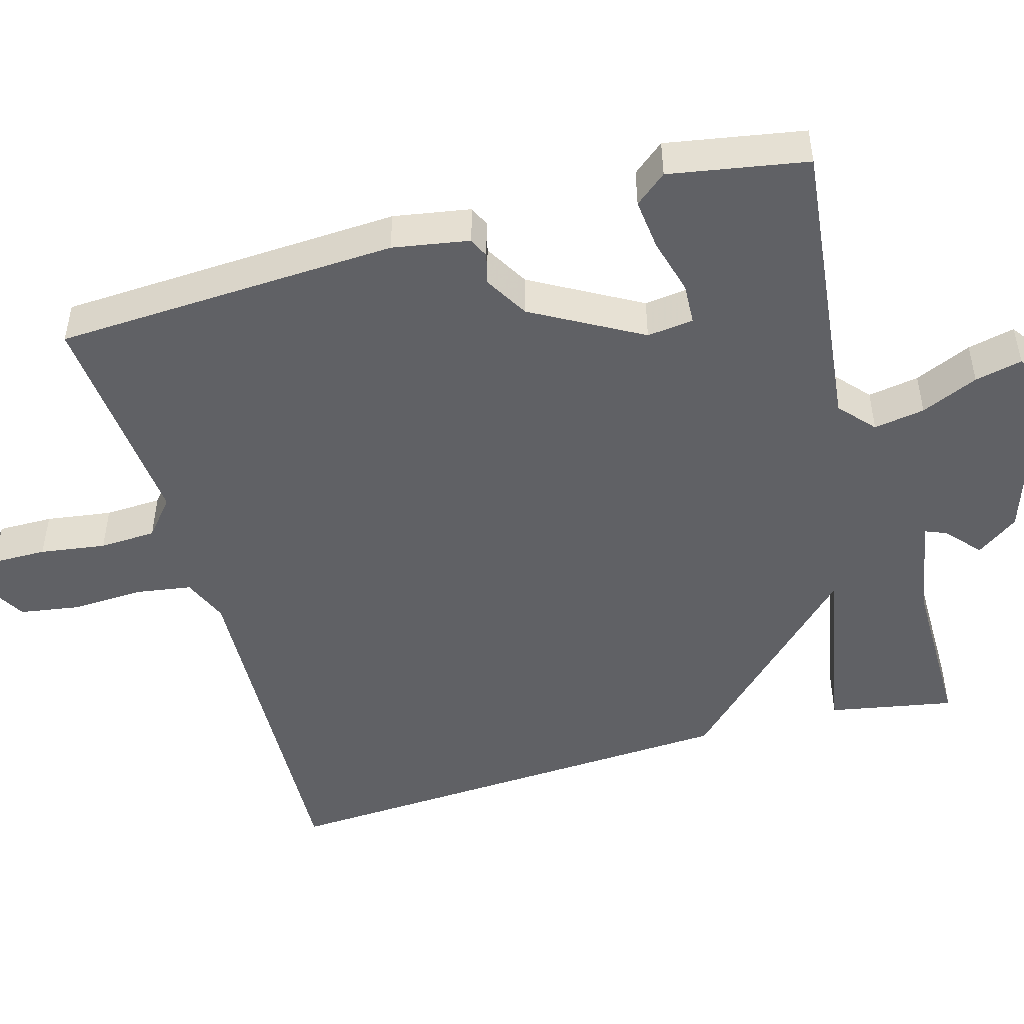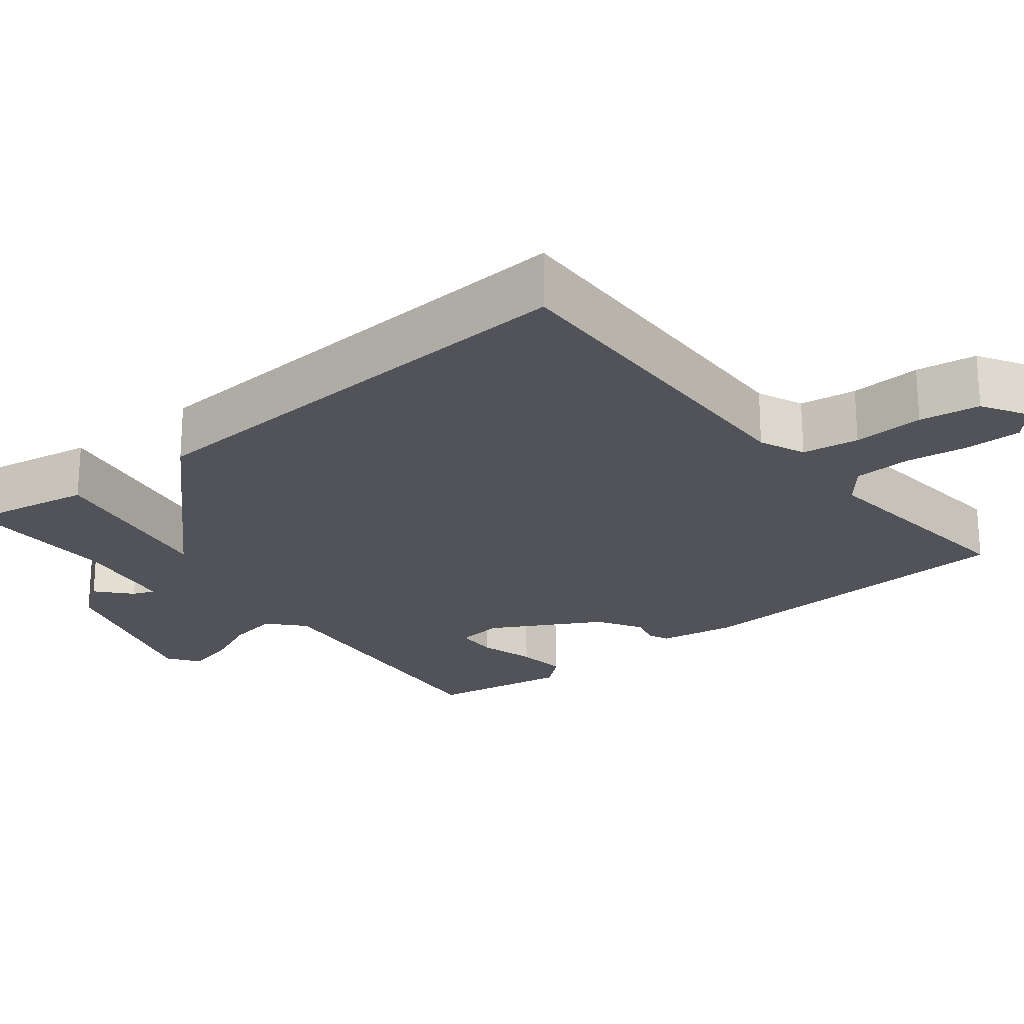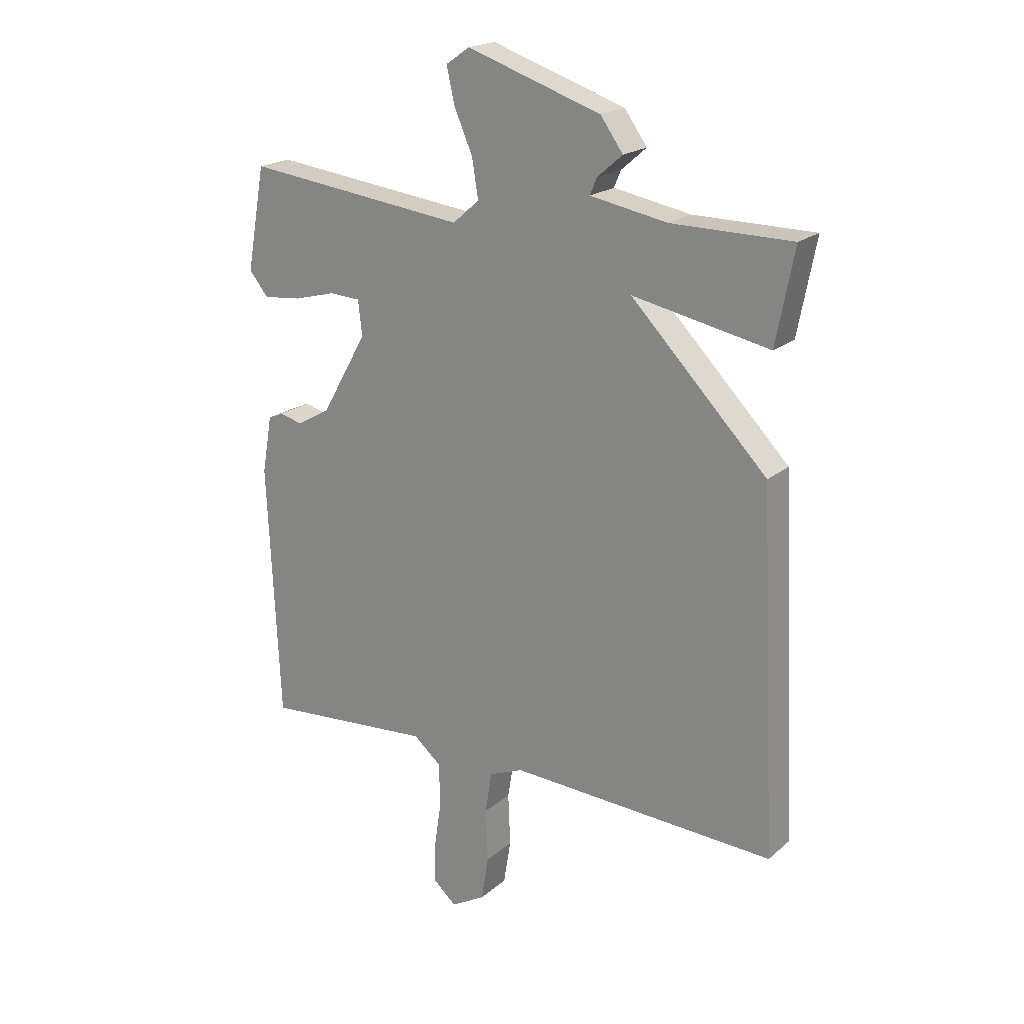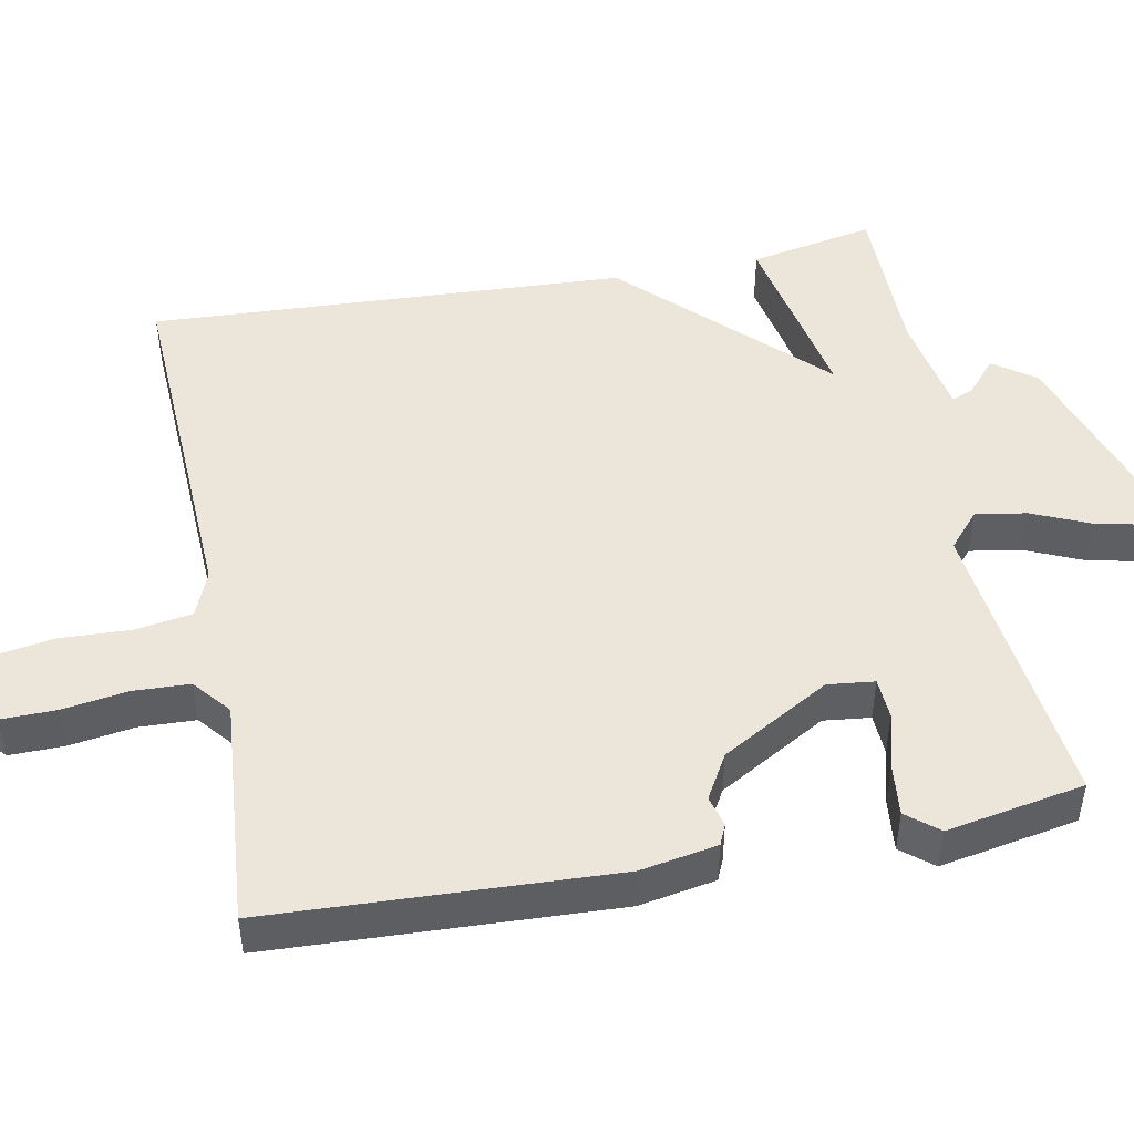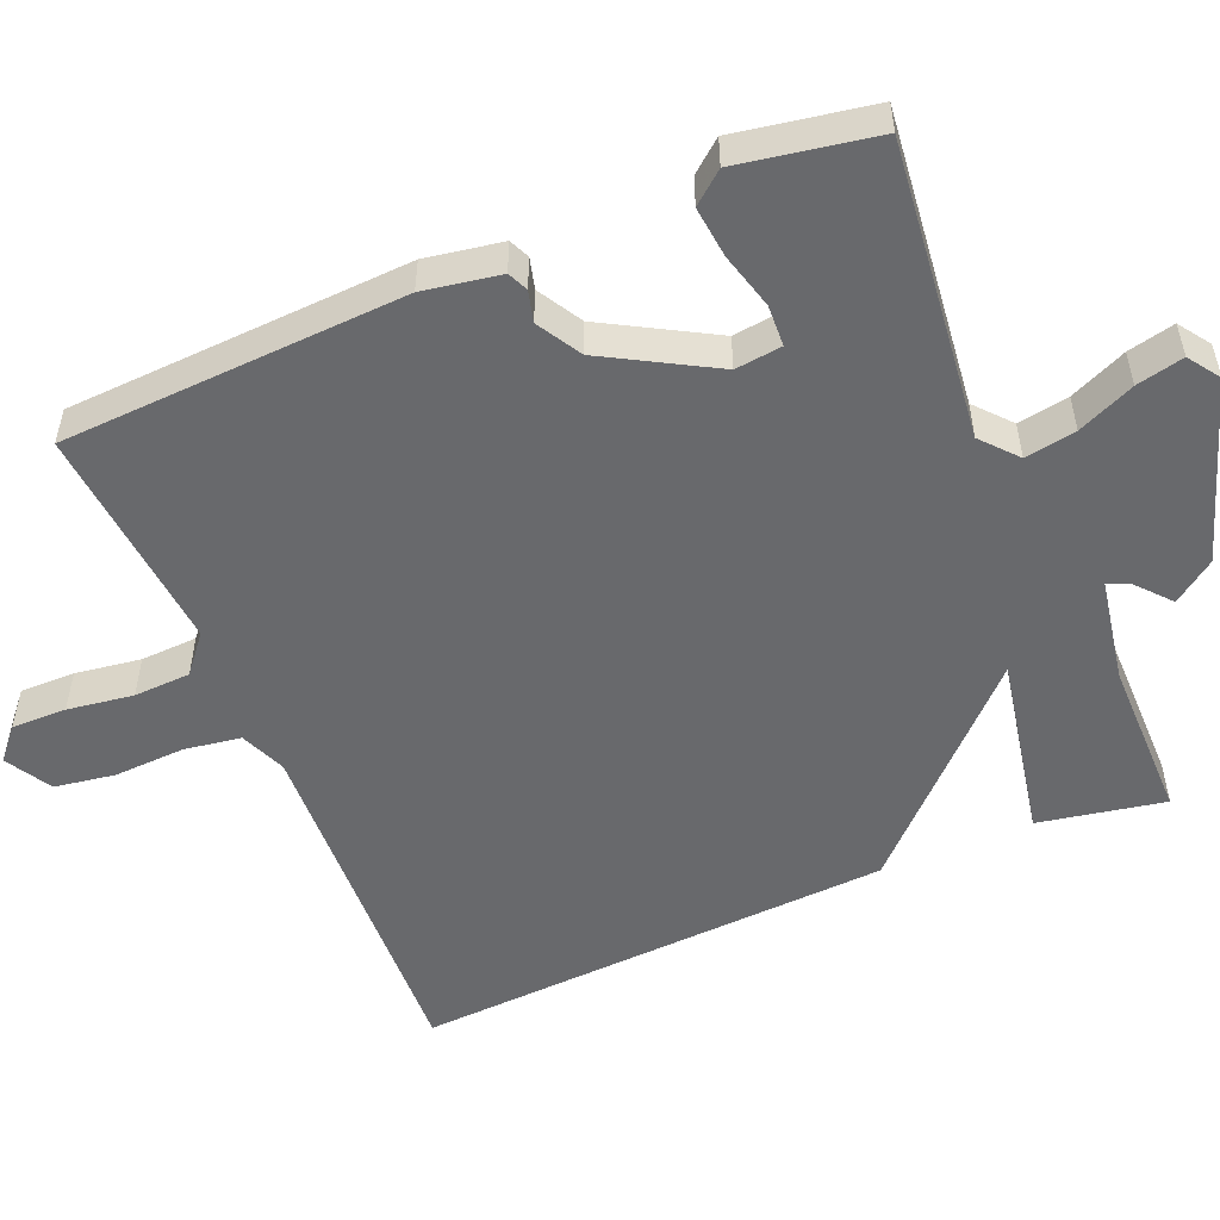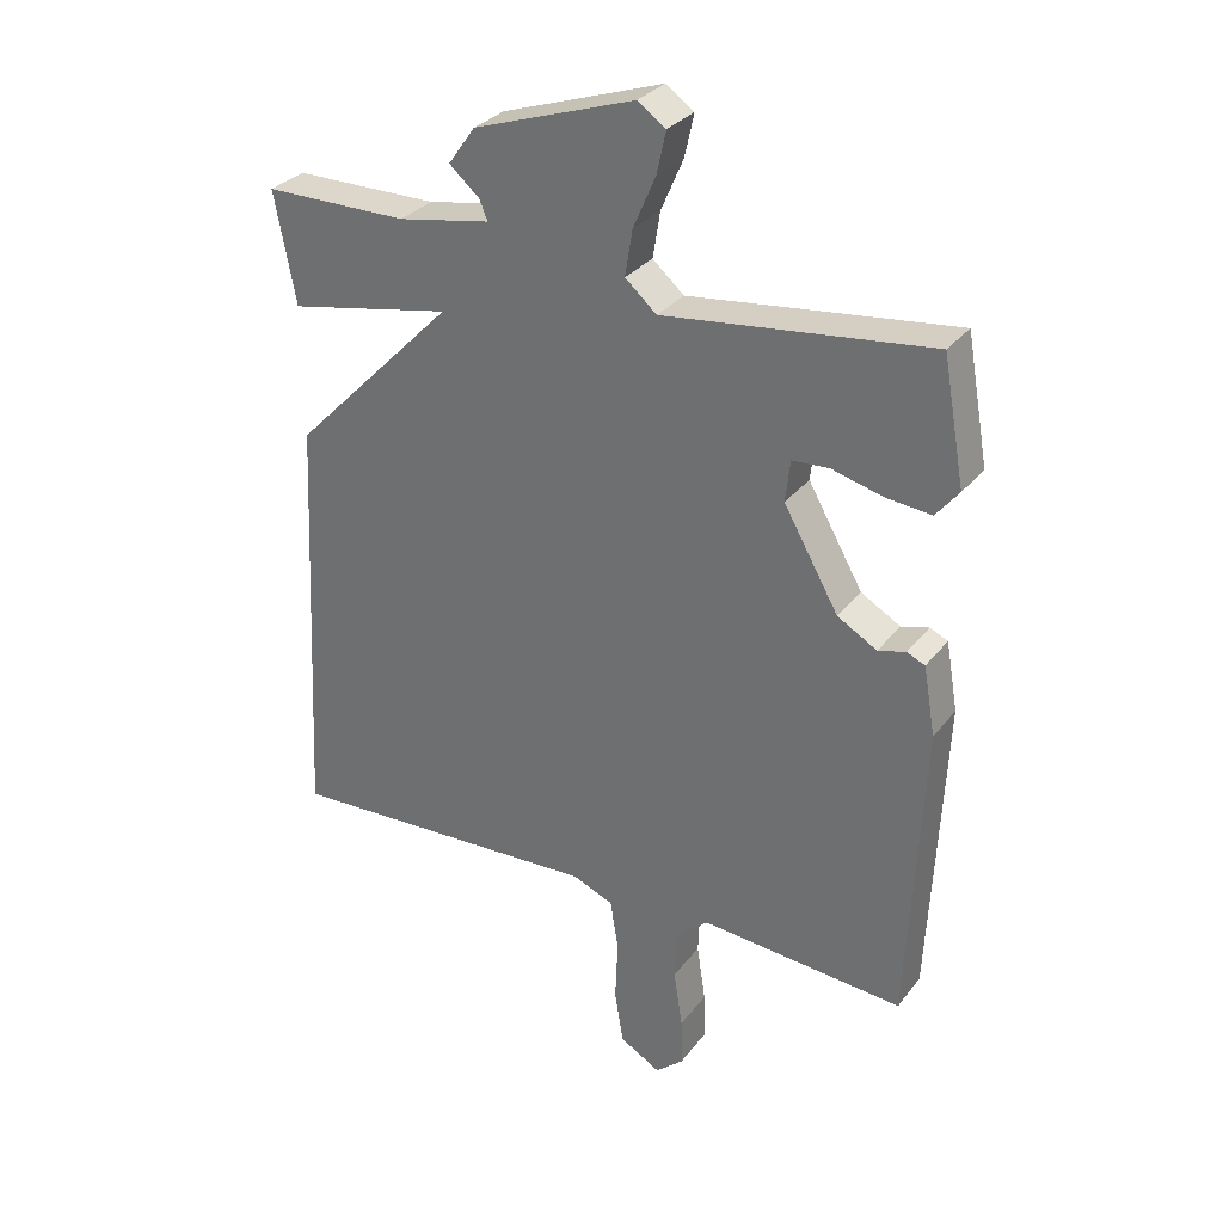
<metadata>
{"format":"obj","ext":"obj","renderer":"f3d","projection":"perspective","resolution":1024,"background":"white","views":[{"elev":-48.5,"azim":-73.9,"up":"+Y"},{"elev":-22.6,"azim":129.4,"up":"+Y"},{"elev":20.2,"azim":34.0,"up":"+Z"},{"elev":48.2,"azim":-100.9,"up":"+Y"},{"elev":-52.8,"azim":-67.0,"up":"+Y"},{"elev":30.9,"azim":-149.2,"up":"+Z"}]}
</metadata>
<code>
v -0.5 0.07 0.5
v -0.104 0.07 0.453
v -0.057 0.07 0.494
v -0.068 0.07 0.562
v -0.101 0.07 0.638
v -0.115 0.07 0.701
v -0.073 0.07 0.73
v 0.166 0.07 0.65
v 0.206 0.07 0.594
v 0.161 0.07 0.555
v 0.149 0.07 0.526
v 0.286 0.07 0.501
v 0.5 0.07 0.5
v 0.468 0.07 0.334
v 0.225 0.07 0.382
v 0.468 0.07 0.134
v 0.5 0.07 -0.5
v 0.025 0.07 -0.478
v -0.036 0.07 -0.503
v -0.048 0.07 -0.578
v -0.044 0.07 -0.672
v -0.057 0.07 -0.752
v -0.118 0.07 -0.787
v -0.159 0.07 -0.751
v -0.158 0.07 -0.678
v -0.145 0.07 -0.591
v -0.148 0.07 -0.516
v -0.197 0.07 -0.475
v -0.5 0.07 -0.5
v -0.521 0.07 -0.044
v -0.503 0.07 0.058
v -0.476 0.07 0.07
v -0.435 0.07 0.059
v -0.376 0.07 0.093
v -0.294 0.07 0.237
v -0.301 0.07 0.299
v -0.356 0.07 0.302
v -0.431 0.07 0.282
v -0.499 0.07 0.275
v -0.533 0.07 0.317
v -0.5 0 0.5
v -0.104 0 0.453
v -0.057 0 0.494
v -0.068 0 0.562
v -0.101 0 0.638
v -0.115 0 0.701
v -0.073 0 0.73
v 0.166 0 0.65
v 0.206 0 0.594
v 0.161 0 0.555
v 0.149 0 0.526
v 0.286 0 0.501
v 0.5 0 0.5
v 0.468 0 0.334
v 0.225 0 0.382
v 0.468 0 0.134
v 0.5 0 -0.5
v 0.025 0 -0.478
v -0.036 0 -0.503
v -0.048 0 -0.578
v -0.044 0 -0.672
v -0.057 0 -0.752
v -0.118 0 -0.787
v -0.159 0 -0.751
v -0.158 0 -0.678
v -0.145 0 -0.591
v -0.148 0 -0.516
v -0.197 0 -0.475
v -0.5 0 -0.5
v -0.521 0 -0.044
v -0.503 0 0.058
v -0.476 0 0.07
v -0.435 0 0.059
v -0.376 0 0.093
v -0.294 0 0.237
v -0.301 0 0.299
v -0.356 0 0.302
v -0.431 0 0.282
v -0.499 0 0.275
v -0.533 0 0.317
f 40 1 2
f 39 40 2
f 38 39 2
f 37 38 2
f 36 37 2
f 35 36 2
f 34 35 2 3
f 31 32 33
f 30 31 33
f 29 30 33
f 28 29 33
f 27 28 33 34
f 24 25 26
f 23 24 26
f 22 23 26
f 21 22 26
f 20 21 26
f 19 20 26 27
f 27 34 3
f 19 27 3
f 18 19 3
f 17 18 3
f 16 17 3
f 15 16 3
f 14 15 3
f 13 14 3
f 12 13 3
f 8 9 10
f 7 8 10
f 6 7 10
f 5 6 10
f 4 5 10
f 4 10 11
f 3 4 11 12
f 42 41 80
f 42 80 79
f 42 79 78
f 42 78 77
f 42 77 76
f 42 76 75
f 43 42 75 74
f 73 72 71
f 73 71 70
f 73 70 69
f 73 69 68
f 74 73 68 67
f 66 65 64
f 66 64 63
f 66 63 62
f 66 62 61
f 66 61 60
f 67 66 60 59
f 43 74 67
f 43 67 59
f 43 59 58
f 43 58 57
f 43 57 56
f 43 56 55
f 43 55 54
f 43 54 53
f 43 53 52
f 50 49 48
f 50 48 47
f 50 47 46
f 50 46 45
f 50 45 44
f 51 50 44
f 52 51 44 43
f 1 41 42 2
f 2 42 43 3
f 3 43 44 4
f 4 44 45 5
f 5 45 46 6
f 6 46 47 7
f 7 47 48 8
f 8 48 49 9
f 9 49 50 10
f 10 50 51 11
f 11 51 52 12
f 12 52 53 13
f 13 53 54 14
f 14 54 55 15
f 15 55 56 16
f 16 56 57 17
f 17 57 58 18
f 18 58 59 19
f 19 59 60 20
f 20 60 61 21
f 21 61 62 22
f 22 62 63 23
f 23 63 64 24
f 24 64 65 25
f 25 65 66 26
f 26 66 67 27
f 27 67 68 28
f 28 68 69 29
f 29 69 70 30
f 30 70 71 31
f 31 71 72 32
f 32 72 73 33
f 33 73 74 34
f 34 74 75 35
f 35 75 76 36
f 36 76 77 37
f 37 77 78 38
f 38 78 79 39
f 39 79 80 40
f 40 80 41 1

</code>
